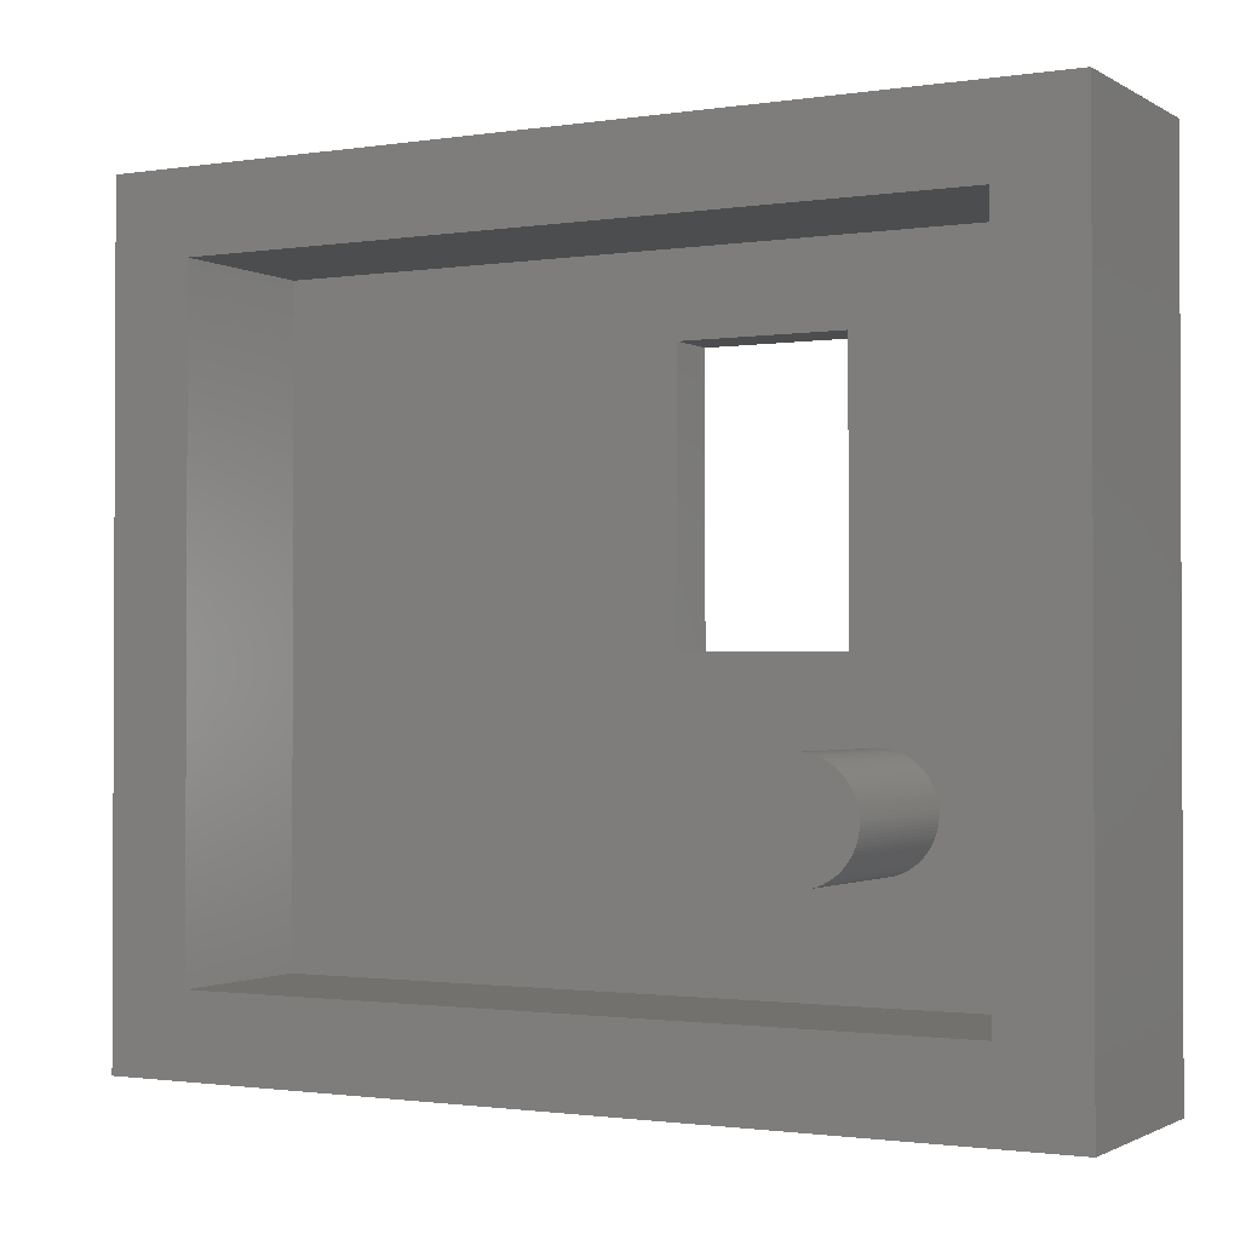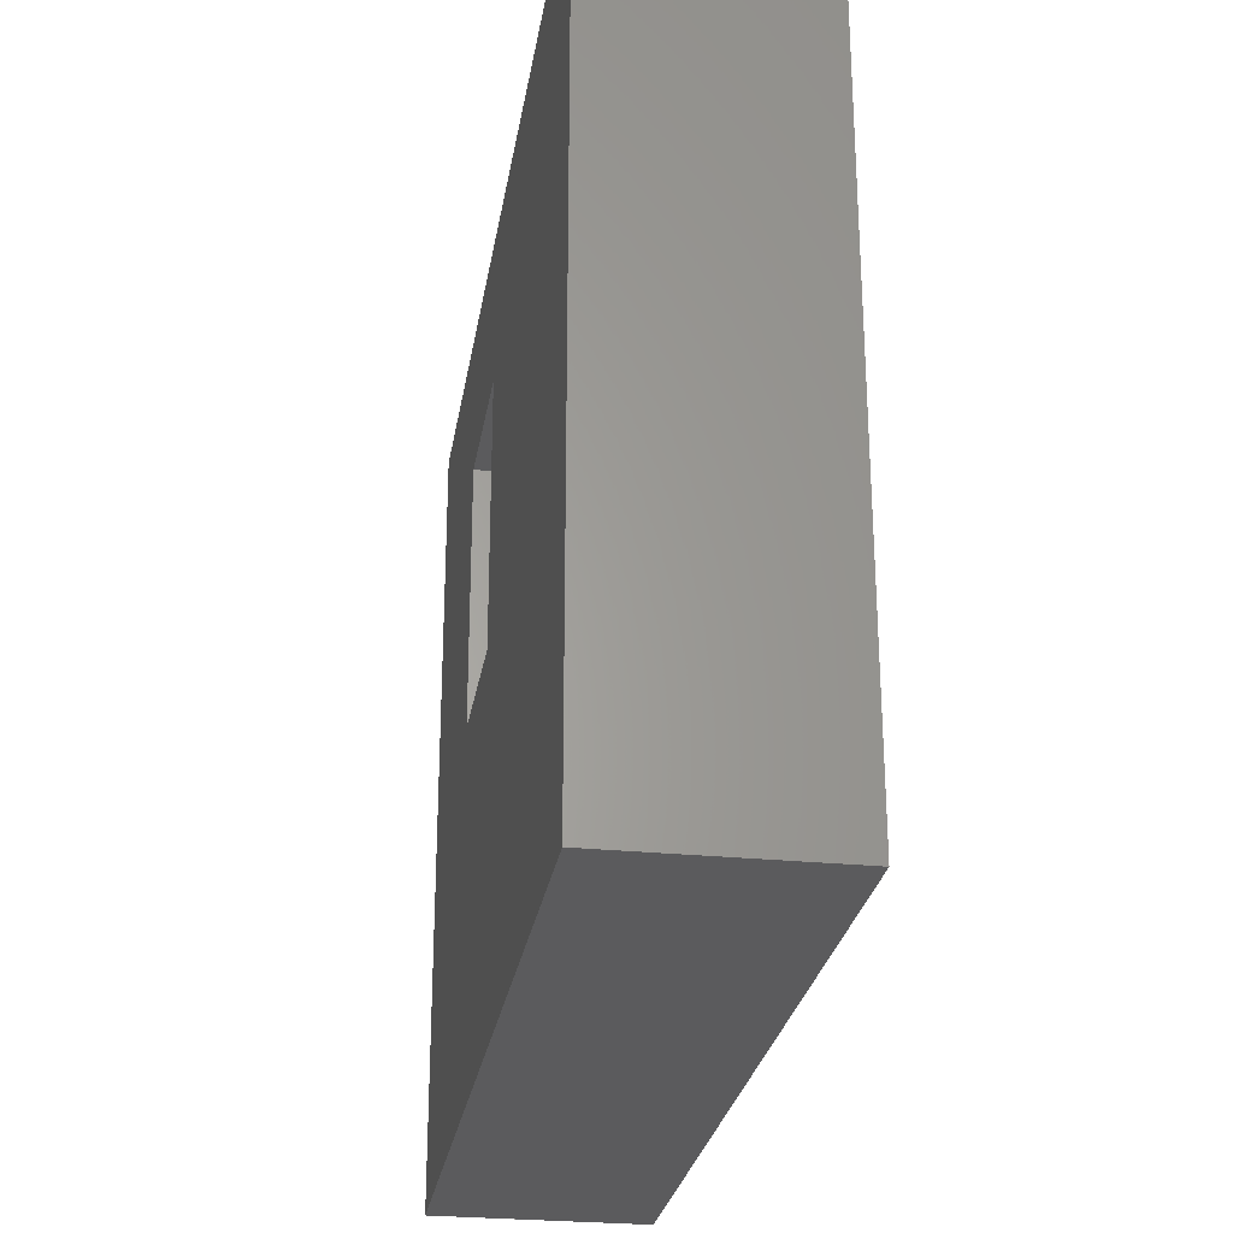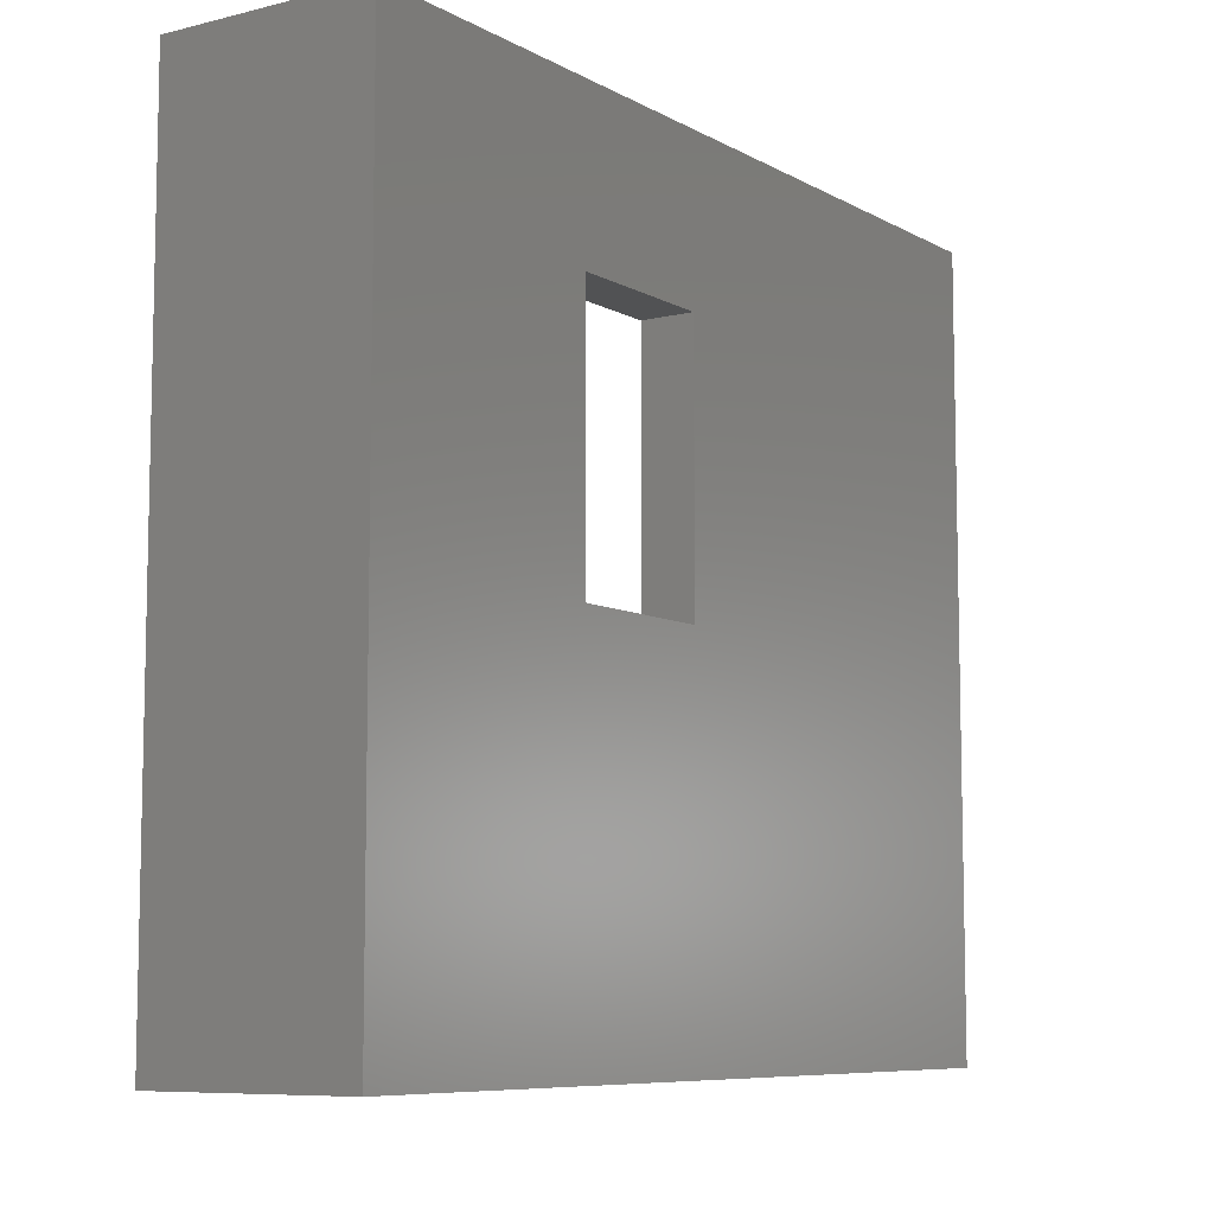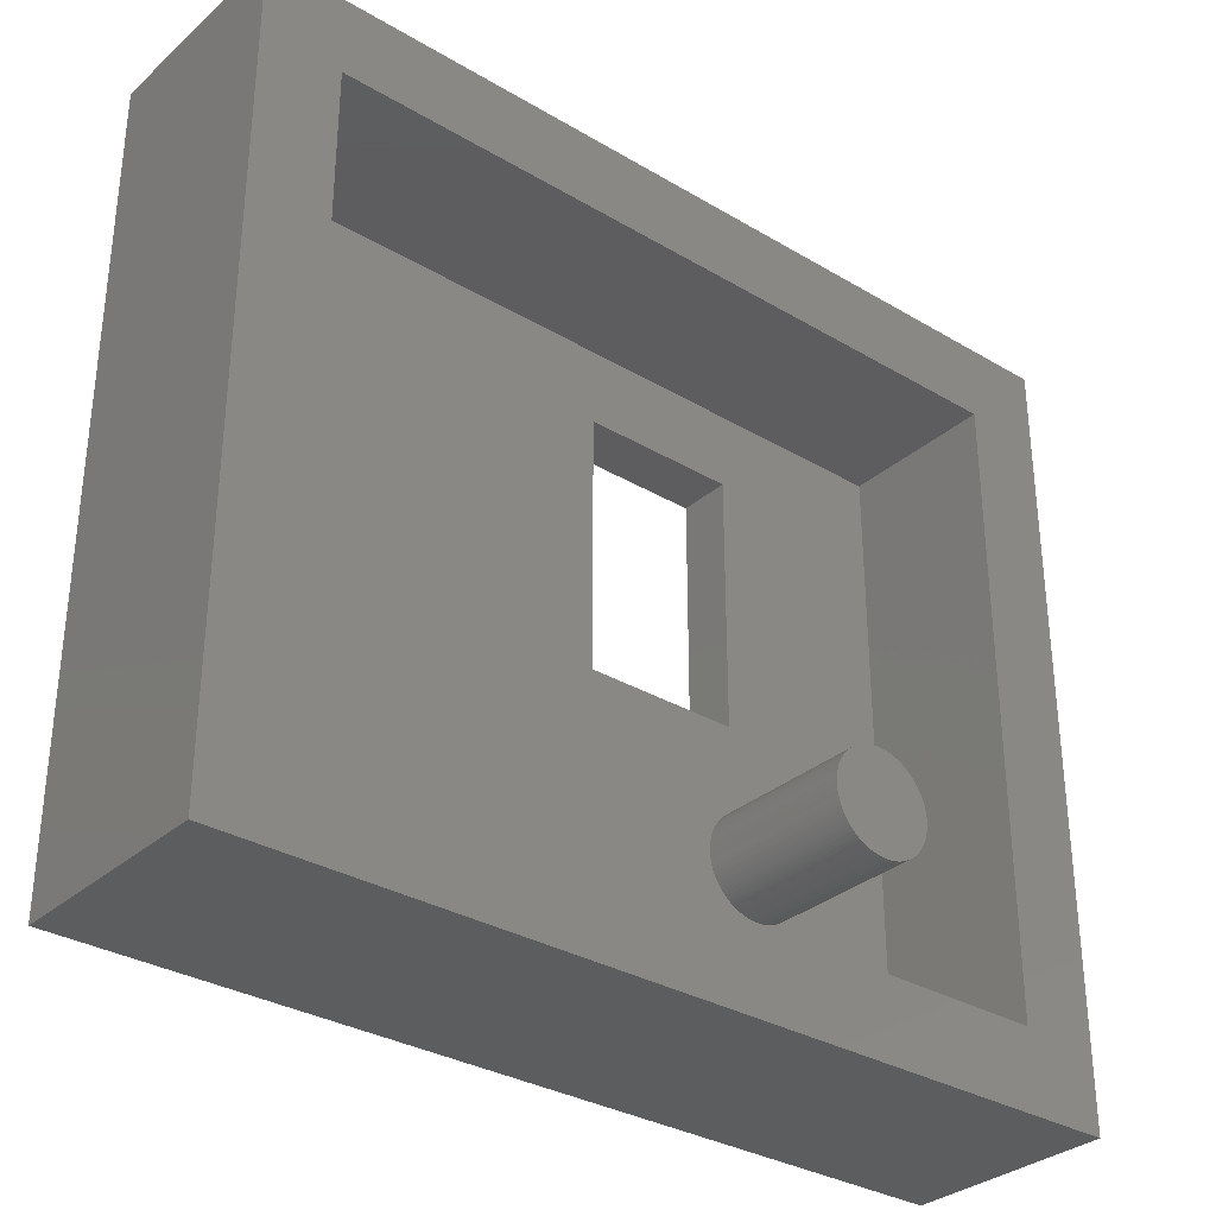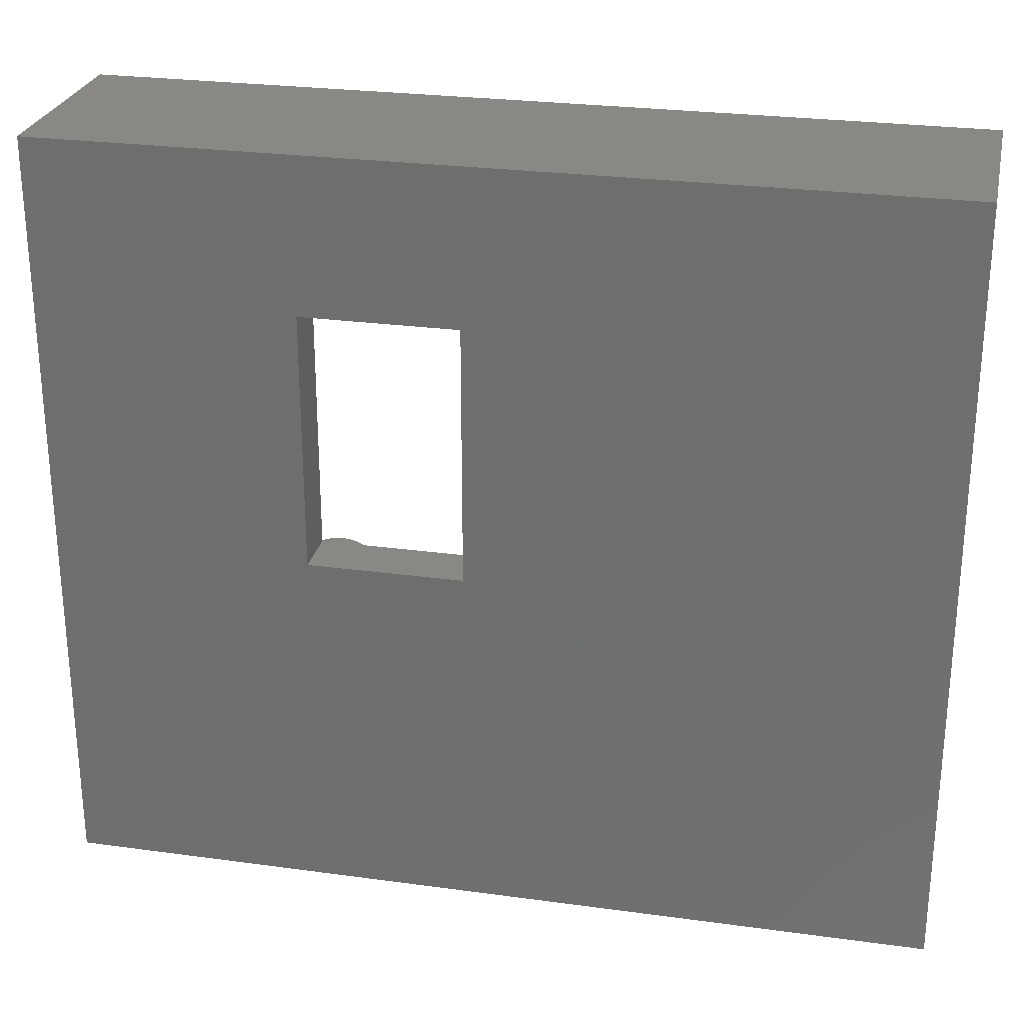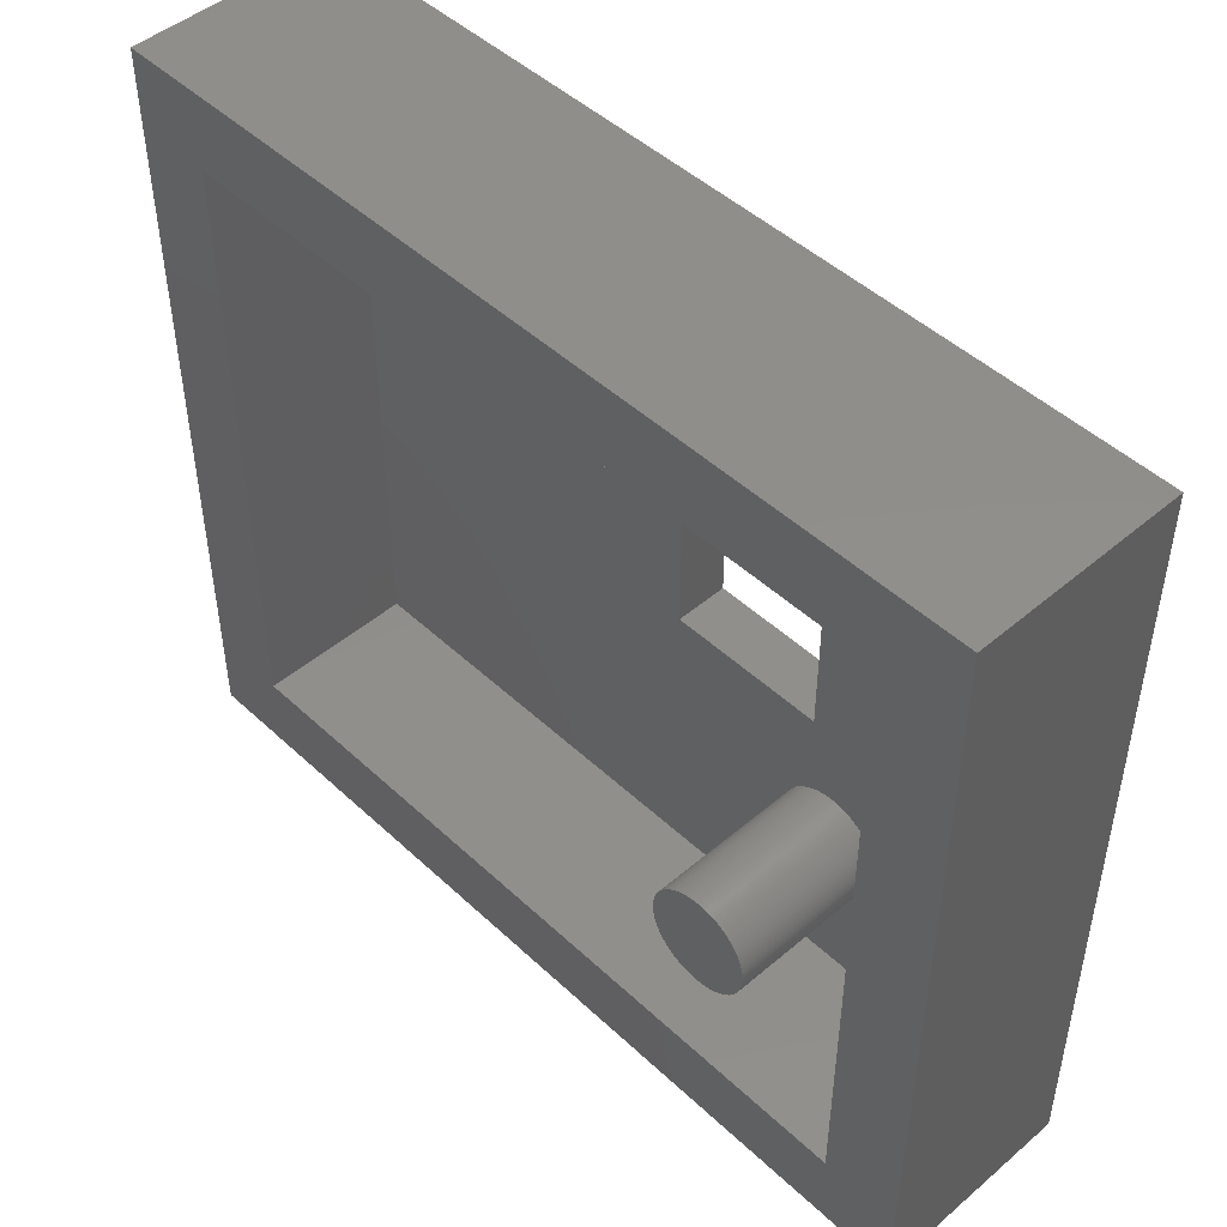
<metadata>
{"format":"stl","ext":"stl","renderer":"f3d","projection":"perspective","resolution":1024,"background":"white","views":[{"elev":-1.4,"azim":28.6,"up":"+Y"},{"elev":-26.9,"azim":-99.0,"up":"+Y"},{"elev":-8.0,"azim":124.3,"up":"+Y"},{"elev":-32.1,"azim":-39.7,"up":"+Y"},{"elev":26.6,"azim":-167.9,"up":"+Y"},{"elev":47.5,"azim":46.3,"up":"+Y"}]}
</metadata>
<code>
# stl→obj: 224 verts, 448 faces
v -10.5 -9.5 0
v 6.5 -9.5 4
v -10.5 -9.5 4
v 6.5 -9.5 0
v 6.5 5.5 4
v 5 4 4
v -9 4 4
v -10.5 5.5 4
v -9 -8 4
v 5 -8 4
v 6.5 5.5 0
v -10.5 5.5 0
v 1.5 -2.5 0
v -1.5 -2.5 0
v 1.5 2.5 0
v -1.5 2.5 0
v 5 -8 1
v -9 -8 1
v -9 4 1
v 5 4 1
v 2.951 -4.691 1
v 2.998 -4.937 1
v 3 -5 1
v 2.992 -4.875 1
v 2.982 -4.813 1
v 2.969 -4.751 1
v 2.93 -4.632 1
v 2.905 -4.574 1
v 2.876 -4.518 1
v 2.844 -4.464 1
v 2.809 -4.412 1
v 2.771 -4.363 1
v 2.729 -4.315 1
v 2.685 -4.271 1
v 1.5 -2.5 1
v 2.637 -4.229 1
v 2.588 -4.191 1
v 2.536 -4.156 1
v 2.482 -4.124 1
v 2.426 -4.095 1
v 2.368 -4.07 1
v 2.309 -4.049 1
v 2.249 -4.031 1
v 2.187 -4.018 1
v 2.125 -4.008 1
v 2.063 -4.002 1
v 2 -4 1
v 1.937 -4.002 1
v 1.875 -4.008 1
v 1.813 -4.018 1
v 1.751 -4.031 1
v 1.691 -4.049 1
v 1.632 -4.07 1
v 1.574 -4.095 1
v 1.5 2.5 1
v -1.5 2.5 1
v -1.5 -2.5 1
v 2.998 -5.063 1
v 2.992 -5.125 1
v 2.982 -5.187 1
v 2.969 -5.249 1
v 2.951 -5.309 1
v 2.93 -5.368 1
v 2.905 -5.426 1
v 2.876 -5.482 1
v 2.844 -5.536 1
v 2.809 -5.588 1
v 2.771 -5.637 1
v 2.729 -5.685 1
v 2.685 -5.729 1
v 2.637 -5.771 1
v 2.588 -5.809 1
v 2.536 -5.844 1
v 2.482 -5.876 1
v 2.426 -5.905 1
v 2.368 -5.93 1
v 2.309 -5.951 1
v 2.249 -5.969 1
v 2.187 -5.982 1
v 2.125 -5.992 1
v 2.063 -5.998 1
v 2 -6 1
v 1.937 -5.998 1
v 1.875 -5.992 1
v 1.813 -5.982 1
v 1.751 -5.969 1
v 1.691 -5.951 1
v 1.632 -5.93 1
v 1.574 -5.905 1
v 1.518 -5.876 1
v 1.464 -5.844 1
v 1.002 -5.063 1
v 1 -5 1
v 1.008 -5.125 1
v 1.018 -5.187 1
v 1.031 -5.249 1
v 1.049 -5.309 1
v 1.07 -5.368 1
v 1.095 -5.426 1
v 1.124 -5.482 1
v 1.156 -5.536 1
v 1.191 -5.588 1
v 1.229 -5.637 1
v 1.271 -5.685 1
v 1.412 -5.809 1
v 1.363 -5.771 1
v 1.315 -5.729 1
v 1.518 -4.124 1
v 1.464 -4.156 1
v 1.412 -4.191 1
v 1.363 -4.229 1
v 1.315 -4.271 1
v 1.271 -4.315 1
v 1.229 -4.363 1
v 1.191 -4.412 1
v 1.156 -4.464 1
v 1.124 -4.518 1
v 1.095 -4.574 1
v 1.07 -4.632 1
v 1.049 -4.691 1
v 1.031 -4.751 1
v 1.002 -4.937 1
v 1.008 -4.875 1
v 1.018 -4.813 1
v 1.937 -4.002 4
v 2 -4 4
v 1 -5 4
v 1.002 -5.063 4
v 1.315 -4.271 4
v 1.271 -4.315 4
v 1.271 -5.685 4
v 1.315 -5.729 4
v 1.07 -5.368 4
v 1.095 -5.426 4
v 1.574 -4.095 4
v 1.632 -4.07 4
v 1.07 -4.632 4
v 1.049 -4.691 4
v 1.156 -4.464 4
v 1.124 -4.518 4
v 1.691 -5.951 4
v 1.632 -5.93 4
v 1.412 -5.809 4
v 1.363 -5.771 4
v 1.018 -5.187 4
v 1.031 -5.249 4
v 2.249 -4.031 4
v 2.309 -4.049 4
v 2.685 -5.729 4
v 2.729 -5.685 4
v 2.187 -5.982 4
v 2.125 -5.992 4
v 1.813 -4.018 4
v 1.875 -4.008 4
v 1.412 -4.191 4
v 1.464 -4.156 4
v 1.363 -4.229 4
v 1.518 -4.124 4
v 1.031 -4.751 4
v 1.018 -4.813 4
v 1.095 -4.574 4
v 1.813 -5.982 4
v 1.751 -5.969 4
v 1.464 -5.844 4
v 1.937 -5.998 4
v 1.875 -5.992 4
v 1.124 -5.482 4
v 1.156 -5.536 4
v 1.229 -5.637 4
v 1.049 -5.309 4
v 1.008 -5.125 4
v 2.125 -4.008 4
v 2.187 -4.018 4
v 2.992 -4.875 4
v 2.982 -4.813 4
v 2.998 -4.937 4
v 2.844 -4.464 4
v 2.809 -4.412 4
v 2.905 -4.574 4
v 2.876 -4.518 4
v 2.536 -4.156 4
v 2.588 -4.191 4
v 2.969 -5.249 4
v 2.982 -5.187 4
v 2.809 -5.588 4
v 2.844 -5.536 4
v 2.951 -5.309 4
v 2.992 -5.125 4
v 2.998 -5.063 4
v 2.482 -5.876 4
v 2.426 -5.905 4
v 2.368 -5.93 4
v 2.063 -5.998 4
v 1.751 -4.031 4
v 1.691 -4.049 4
v 1.008 -4.875 4
v 1.002 -4.937 4
v 1.229 -4.363 4
v 1.191 -4.412 4
v 1.518 -5.876 4
v 1.574 -5.905 4
v 2 -6 4
v 3 -5 4
v 2.969 -4.751 4
v 2.951 -4.691 4
v 2.93 -4.632 4
v 2.93 -5.368 4
v 2.905 -5.426 4
v 2.876 -5.482 4
v 2.771 -4.363 4
v 2.771 -5.637 4
v 2.729 -4.315 4
v 2.685 -4.271 4
v 2.637 -4.229 4
v 2.637 -5.771 4
v 2.588 -5.809 4
v 2.536 -5.844 4
v 2.482 -4.124 4
v 2.426 -4.095 4
v 2.368 -4.07 4
v 2.309 -5.951 4
v 2.249 -5.969 4
v 2.063 -4.002 4
v 1.191 -5.588 4
f 1 2 3
f 2 1 4
f 5 6 2
f 5 7 6
f 7 8 9
f 8 7 5
f 10 2 6
f 9 2 10
f 9 3 2
f 3 9 8
f 11 8 5
f 8 11 12
f 1 8 12
f 8 1 3
f 4 13 11
f 4 14 13
f 12 14 1
f 1 14 4
f 15 11 13
f 16 11 15
f 16 12 11
f 14 12 16
f 2 11 5
f 11 2 4
f 17 9 10
f 9 17 18
f 19 6 7
f 6 19 20
f 21 17 20
f 17 22 23
f 17 24 22
f 17 25 24
f 17 26 25
f 17 21 26
f 20 27 21
f 20 28 27
f 20 29 28
f 20 30 29
f 20 31 30
f 20 32 31
f 20 33 32
f 20 34 33
f 35 34 20
f 34 35 36
f 36 35 37
f 37 35 38
f 38 35 39
f 39 35 40
f 40 35 41
f 41 35 42
f 42 35 43
f 43 35 44
f 44 35 45
f 45 35 46
f 46 35 47
f 47 35 48
f 48 35 49
f 49 35 50
f 50 35 51
f 51 35 52
f 52 35 53
f 53 35 54
f 35 20 55
f 20 56 55
f 56 19 57
f 19 56 20
f 58 17 23
f 59 17 58
f 60 17 59
f 61 17 60
f 62 17 61
f 63 17 62
f 64 17 63
f 65 17 64
f 66 17 65
f 67 17 66
f 68 17 67
f 69 17 68
f 70 17 69
f 71 17 70
f 72 17 71
f 73 17 72
f 74 17 73
f 75 17 74
f 76 17 75
f 77 17 76
f 78 17 77
f 79 17 78
f 80 17 79
f 81 17 80
f 82 17 81
f 83 17 82
f 84 17 83
f 85 17 84
f 86 17 85
f 87 17 86
f 88 17 87
f 18 88 89
f 18 89 90
f 18 90 91
f 57 92 93
f 57 94 92
f 57 95 94
f 57 96 95
f 57 97 96
f 57 98 97
f 18 98 57
f 98 18 99
f 99 18 100
f 100 18 101
f 101 18 102
f 18 57 19
f 102 18 103
f 103 18 104
f 88 18 17
f 105 18 91
f 106 18 105
f 107 18 106
f 104 18 107
f 54 35 108
f 35 109 108
f 35 110 109
f 35 111 110
f 35 112 111
f 35 113 112
f 35 114 113
f 57 114 35
f 114 57 115
f 115 57 116
f 116 57 117
f 117 57 118
f 118 57 119
f 119 57 120
f 120 57 121
f 122 57 93
f 123 57 122
f 124 57 123
f 121 57 124
f 17 6 20
f 6 17 10
f 9 19 7
f 19 9 18
f 13 57 35
f 57 13 14
f 16 55 56
f 55 16 15
f 57 16 56
f 16 57 14
f 13 55 15
f 55 13 35
f 47 125 126
f 125 47 48
f 92 127 93
f 127 92 128
f 113 129 112
f 129 113 130
f 107 131 104
f 131 107 132
f 99 133 98
f 133 99 134
f 53 135 136
f 135 53 54
f 120 137 119
f 137 120 138
f 117 139 116
f 139 117 140
f 88 141 142
f 141 88 87
f 106 143 144
f 143 106 105
f 96 145 95
f 145 96 146
f 42 147 148
f 147 42 43
f 149 69 150
f 69 149 70
f 80 151 152
f 151 80 79
f 49 153 154
f 153 49 50
f 48 154 125
f 154 48 49
f 109 155 156
f 155 109 110
f 111 129 157
f 129 111 112
f 54 158 135
f 158 54 108
f 124 159 121
f 159 124 160
f 121 138 120
f 138 121 159
f 119 161 118
f 161 119 137
f 86 162 163
f 162 86 85
f 105 164 143
f 164 105 91
f 87 163 141
f 163 87 86
f 84 165 166
f 165 84 83
f 101 167 100
f 167 101 168
f 100 134 99
f 134 100 167
f 104 169 103
f 169 104 131
f 98 170 97
f 170 98 133
f 94 128 92
f 128 94 171
f 44 172 173
f 172 44 45
f 174 25 175
f 25 174 24
f 176 24 174
f 24 176 22
f 177 31 178
f 31 177 30
f 179 29 180
f 29 179 28
f 37 181 182
f 181 37 38
f 183 60 184
f 60 183 61
f 185 66 186
f 66 185 67
f 187 61 183
f 61 187 62
f 188 58 189
f 58 188 59
f 75 190 191
f 190 75 74
f 76 191 192
f 191 76 75
f 81 152 193
f 152 81 80
f 50 194 153
f 194 50 51
f 51 195 194
f 195 51 52
f 52 136 195
f 136 52 53
f 108 156 158
f 156 108 109
f 123 160 124
f 160 123 196
f 93 197 122
f 197 93 127
f 115 198 114
f 198 115 199
f 116 199 115
f 199 116 139
f 114 130 113
f 130 114 198
f 91 200 164
f 200 91 90
f 90 201 200
f 201 90 89
f 89 142 201
f 142 89 88
f 85 166 162
f 166 85 84
f 83 202 165
f 202 83 82
f 176 189 203
f 174 189 176
f 174 188 189
f 175 188 174
f 175 184 188
f 204 184 175
f 204 183 184
f 205 183 204
f 205 187 183
f 206 187 205
f 206 207 187
f 179 207 206
f 179 208 207
f 180 208 179
f 180 209 208
f 177 209 180
f 177 186 209
f 178 186 177
f 178 185 186
f 210 185 178
f 210 211 185
f 212 211 210
f 212 150 211
f 213 150 212
f 213 149 150
f 214 149 213
f 214 215 149
f 182 215 214
f 182 216 215
f 181 216 182
f 181 217 216
f 218 217 181
f 218 190 217
f 219 190 218
f 219 191 190
f 220 191 219
f 220 192 191
f 148 192 220
f 148 221 192
f 147 221 148
f 147 222 221
f 173 222 147
f 173 151 222
f 172 151 173
f 172 152 151
f 223 152 172
f 223 193 152
f 126 193 223
f 126 202 193
f 125 202 126
f 125 165 202
f 154 165 125
f 154 166 165
f 153 166 154
f 153 162 166
f 194 162 153
f 194 163 162
f 195 163 194
f 195 141 163
f 136 141 195
f 136 142 141
f 135 142 136
f 135 201 142
f 158 201 135
f 158 200 201
f 156 200 158
f 156 164 200
f 155 164 156
f 155 143 164
f 157 143 155
f 157 144 143
f 129 144 157
f 129 132 144
f 130 132 129
f 130 131 132
f 198 131 130
f 198 169 131
f 199 169 198
f 199 224 169
f 139 224 199
f 139 168 224
f 140 168 139
f 140 167 168
f 161 167 140
f 161 134 167
f 137 134 161
f 137 133 134
f 138 133 137
f 138 170 133
f 159 170 138
f 159 146 170
f 160 146 159
f 160 145 146
f 196 145 160
f 196 171 145
f 197 171 196
f 197 128 171
f 128 197 127
f 102 168 101
f 168 102 224
f 95 171 94
f 171 95 145
f 204 21 205
f 21 204 26
f 206 28 179
f 28 206 27
f 205 27 206
f 27 205 21
f 212 34 213
f 34 212 33
f 178 32 210
f 32 178 31
f 210 33 212
f 33 210 32
f 180 30 177
f 30 180 29
f 34 214 213
f 214 34 36
f 36 182 214
f 182 36 37
f 39 219 218
f 219 39 40
f 41 148 220
f 148 41 42
f 40 220 219
f 220 40 41
f 45 223 172
f 223 45 46
f 150 68 211
f 68 150 69
f 211 67 185
f 67 211 68
f 209 64 208
f 64 209 65
f 207 62 187
f 62 207 63
f 208 63 207
f 63 208 64
f 189 23 203
f 23 189 58
f 74 217 190
f 217 74 73
f 72 215 216
f 215 72 71
f 78 221 222
f 221 78 77
f 79 222 151
f 222 79 78
f 110 157 155
f 157 110 111
f 122 196 123
f 196 122 197
f 118 140 117
f 140 118 161
f 107 144 132
f 144 107 106
f 82 193 202
f 193 82 81
f 103 224 102
f 224 103 169
f 97 146 96
f 146 97 170
f 175 26 204
f 26 175 25
f 38 218 181
f 218 38 39
f 43 173 147
f 173 43 44
f 46 126 223
f 126 46 47
f 186 65 209
f 65 186 66
f 184 59 188
f 59 184 60
f 203 22 176
f 22 203 23
f 73 216 217
f 216 73 72
f 71 149 215
f 149 71 70
f 77 192 221
f 192 77 76

</code>
